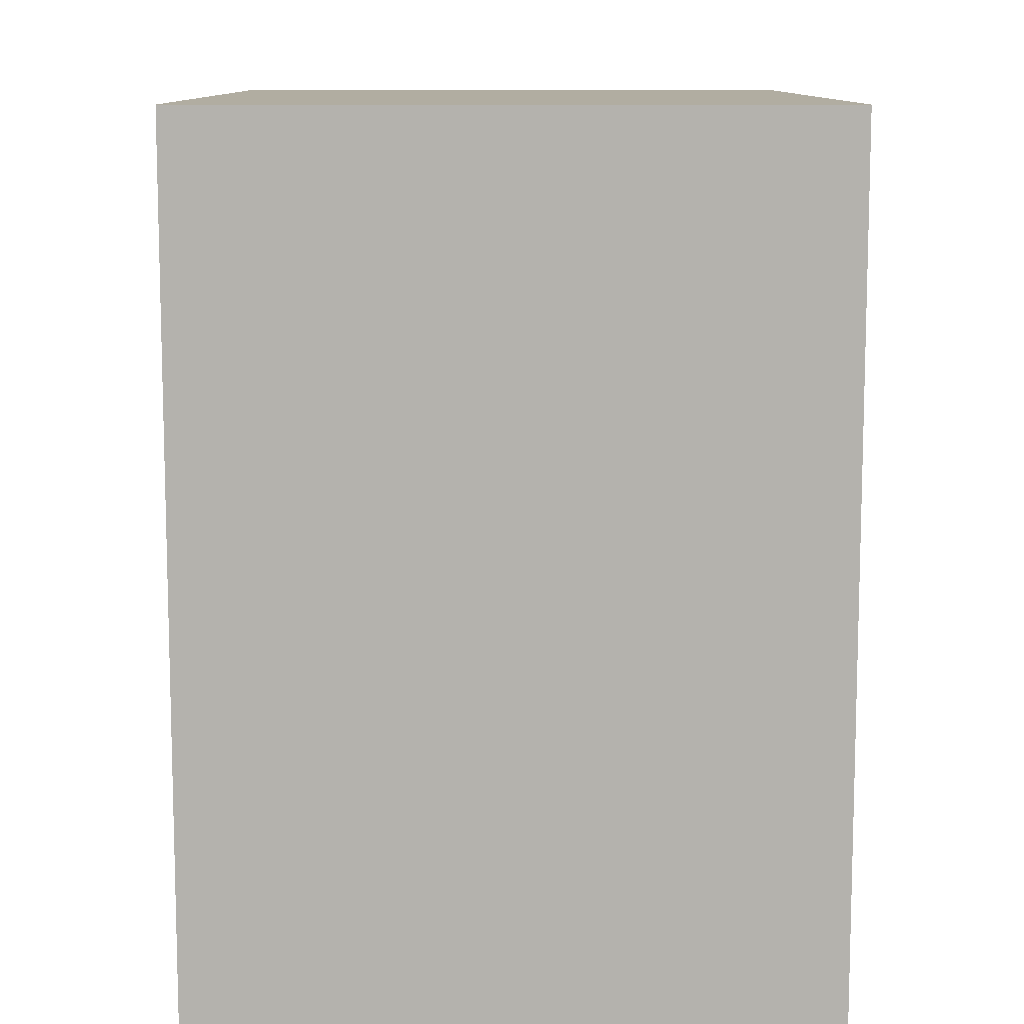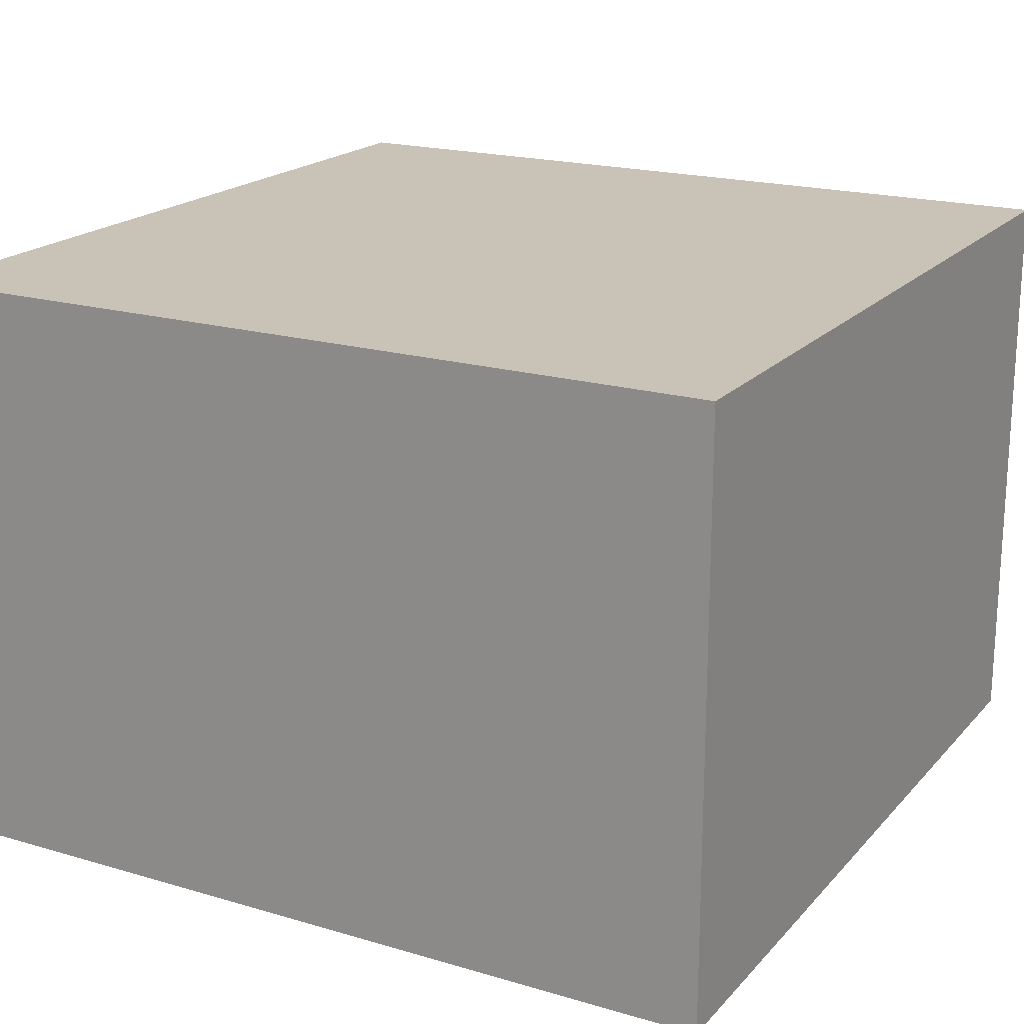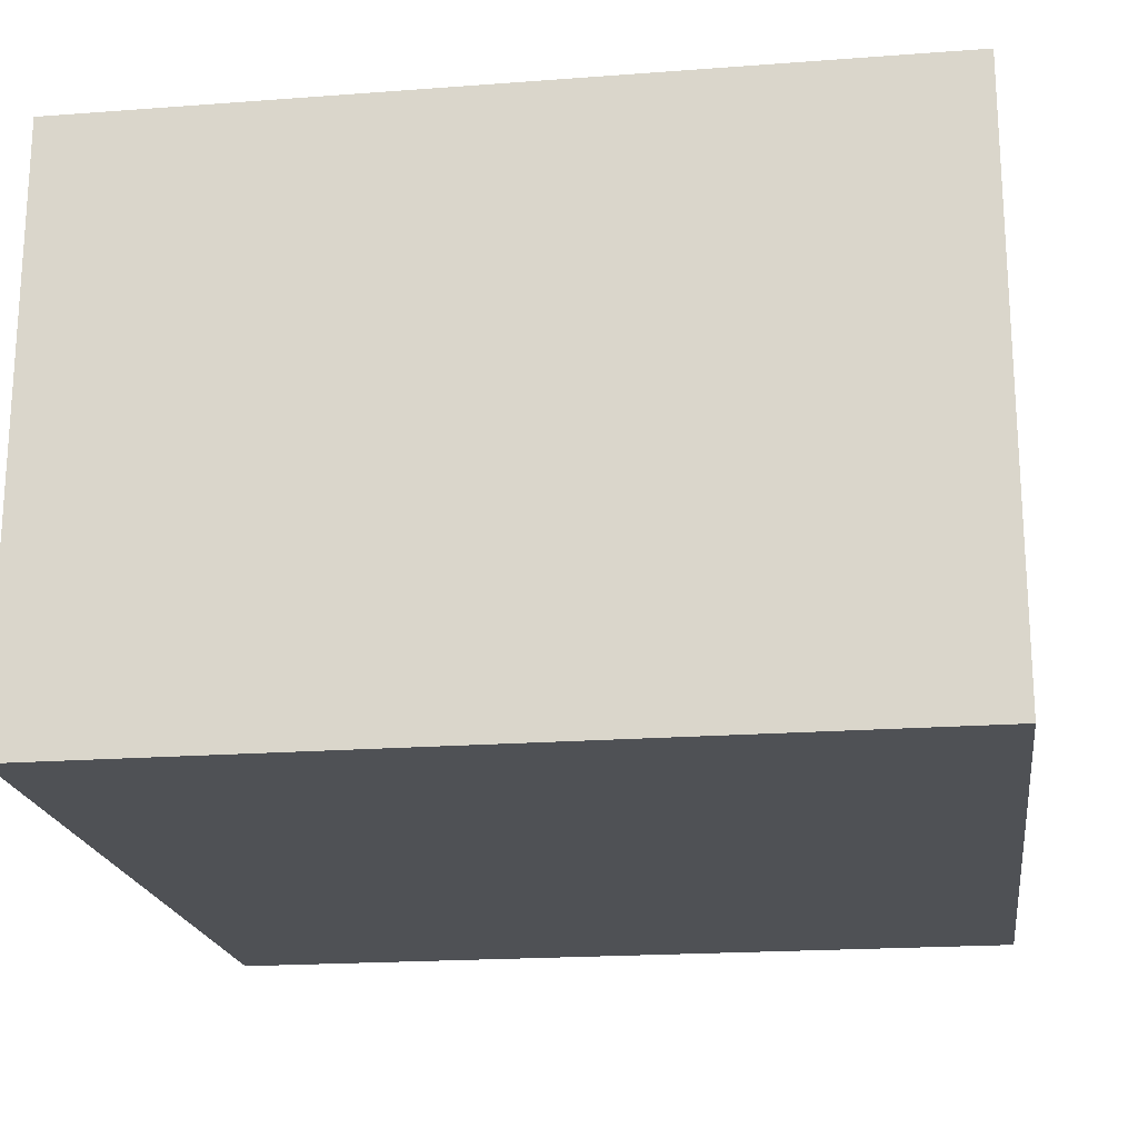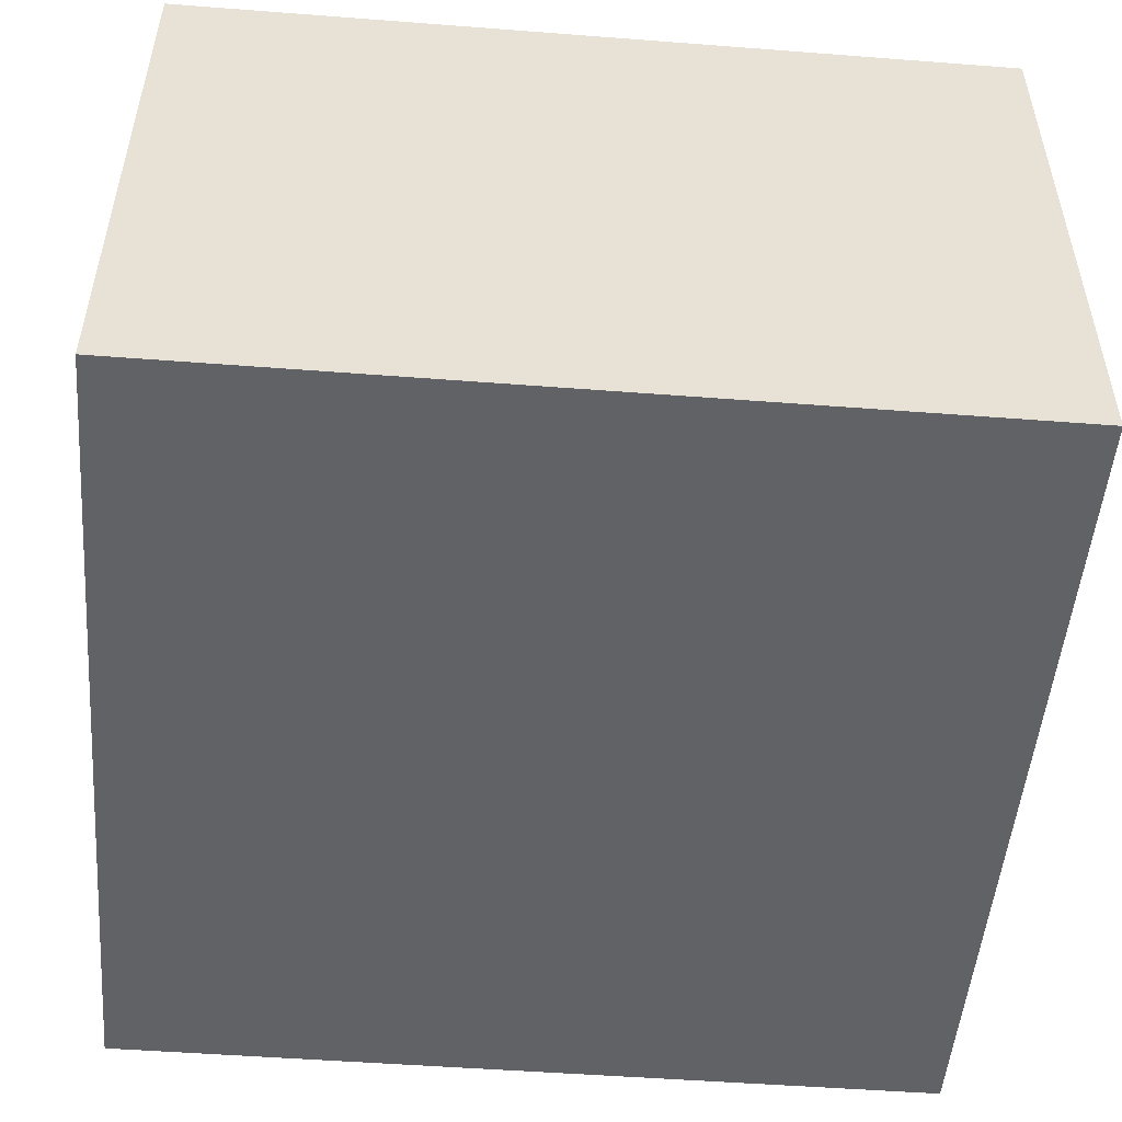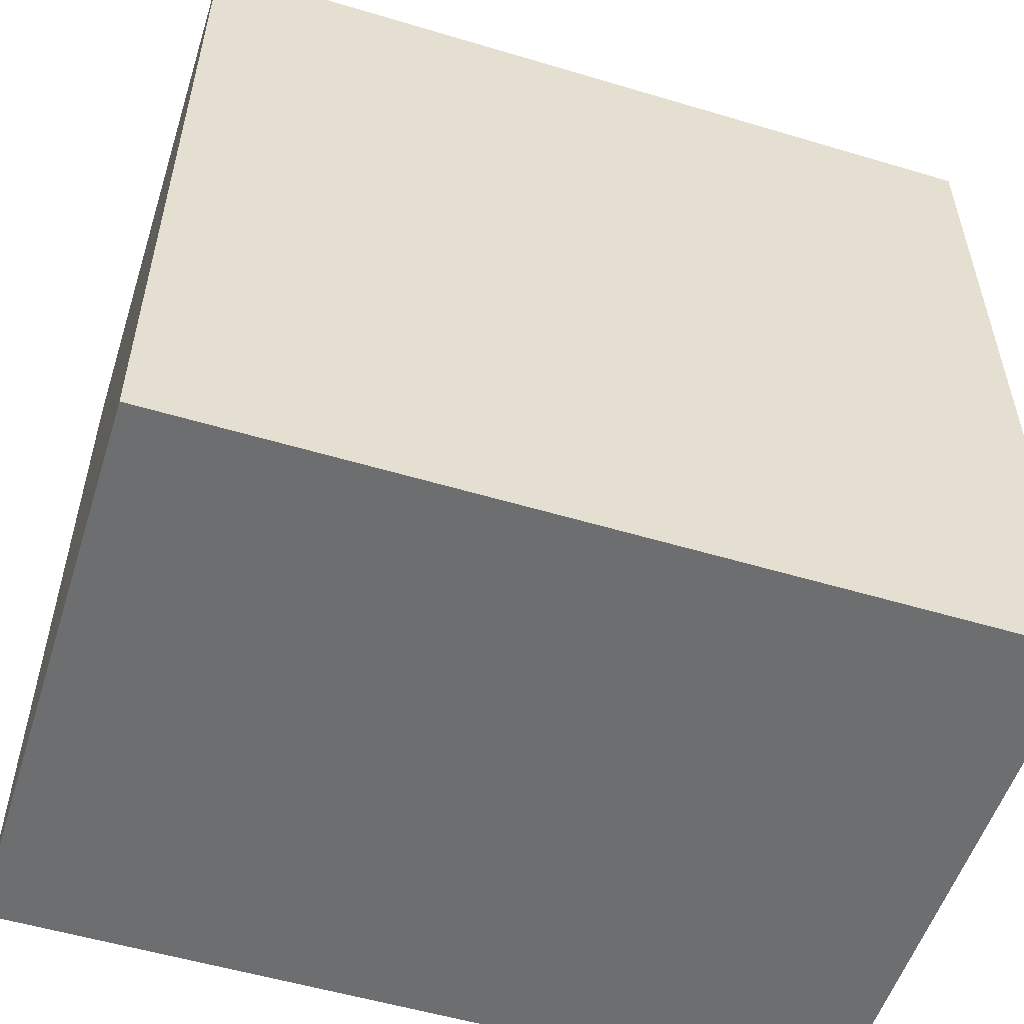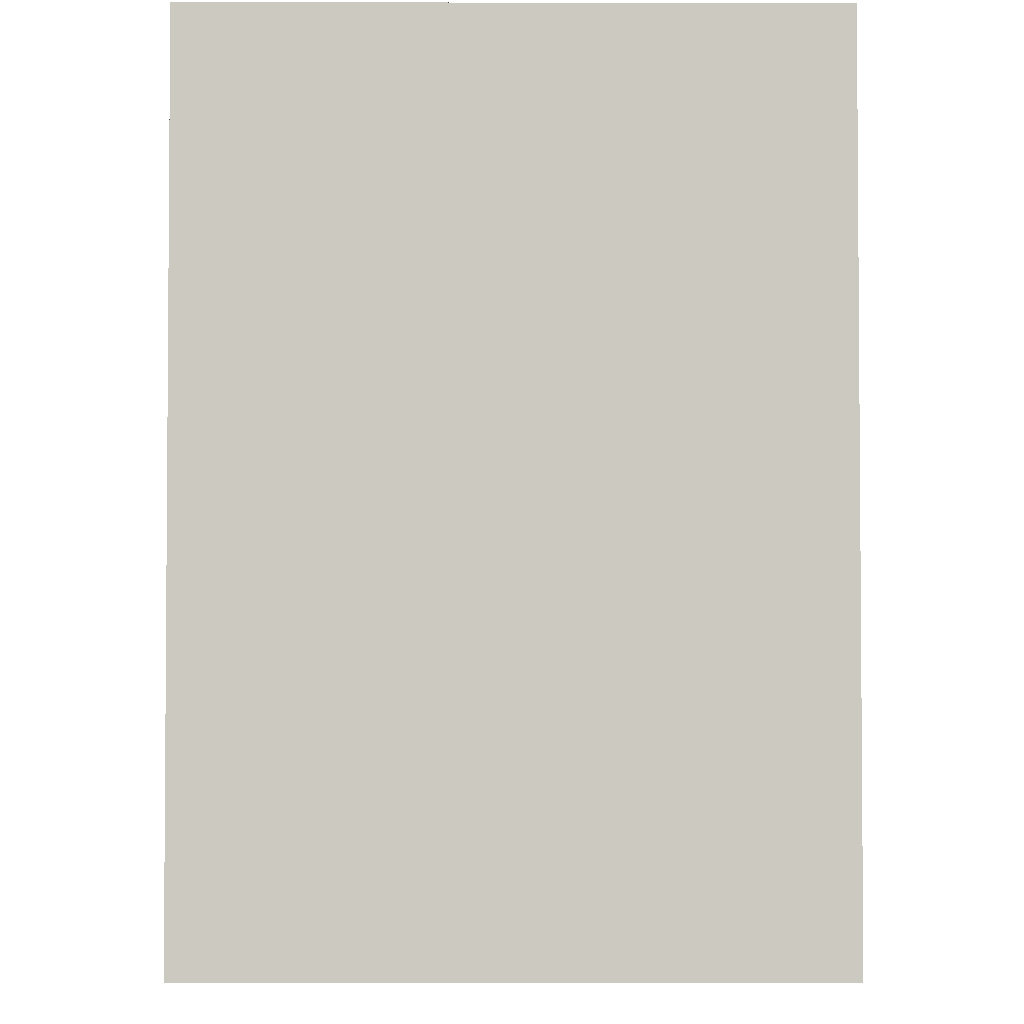
<metadata>
{"format":"obj","ext":"obj","renderer":"f3d","projection":"perspective","resolution":1024,"background":"white","views":[{"elev":10.4,"azim":89.8,"up":"+Z"},{"elev":19.4,"azim":28.8,"up":"+Y"},{"elev":-19.8,"azim":-82.1,"up":"+Y"},{"elev":-50.7,"azim":85.2,"up":"+Y"},{"elev":-54.3,"azim":162.4,"up":"+Z"},{"elev":-2.8,"azim":89.8,"up":"+Z"}]}
</metadata>
<code>
o Cube.5463_0028
v 1.486 0 3.473
v 1.435 0 3.473
v 1.486 0 3.523
v 1.435 0 3.523
v 1.486 0.036 3.473
v 1.435 0.036 3.473
v 1.486 0.036 3.523
v 1.435 0.036 3.523
f 1 4 2
f 8 5 6
f 5 3 1
f 6 1 2
f 8 2 4
f 7 4 3
f 1 3 4
f 8 7 5
f 5 7 3
f 6 5 1
f 8 6 2
f 7 8 4

</code>
